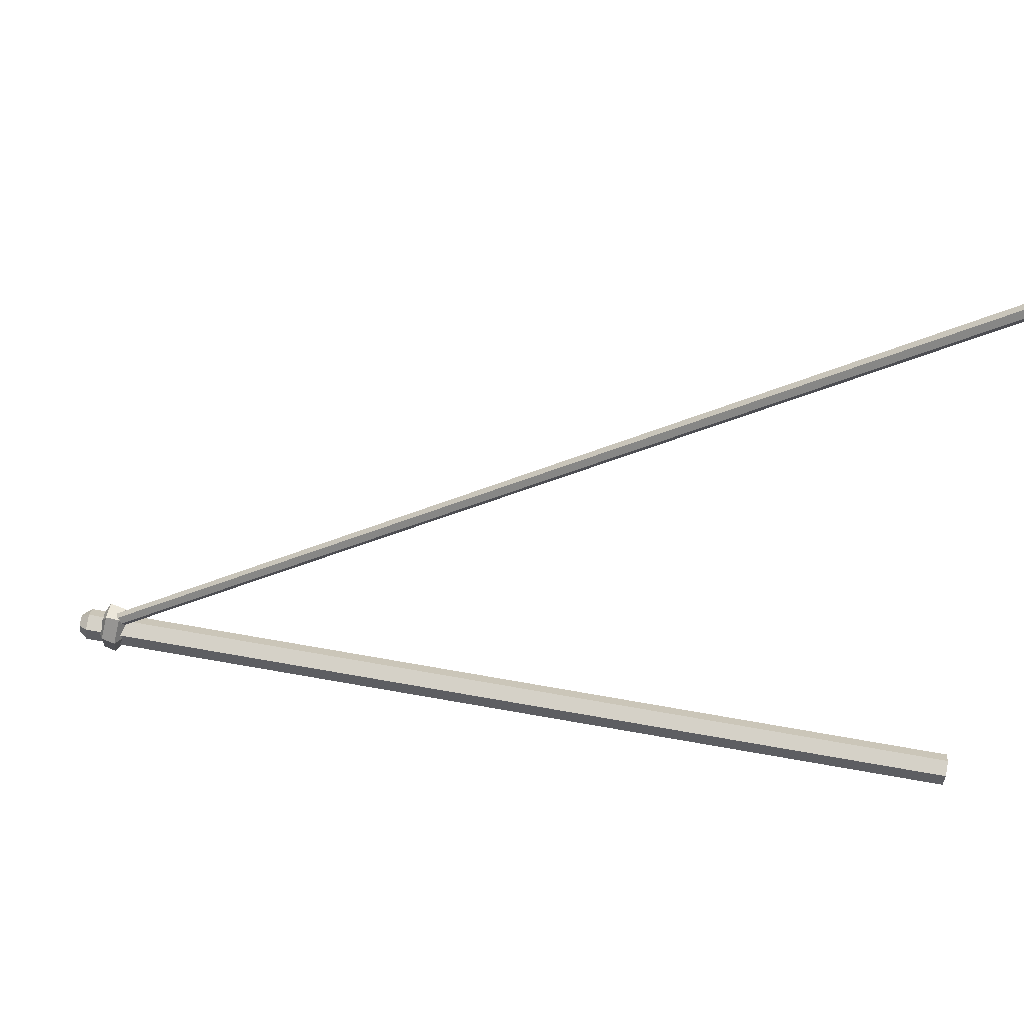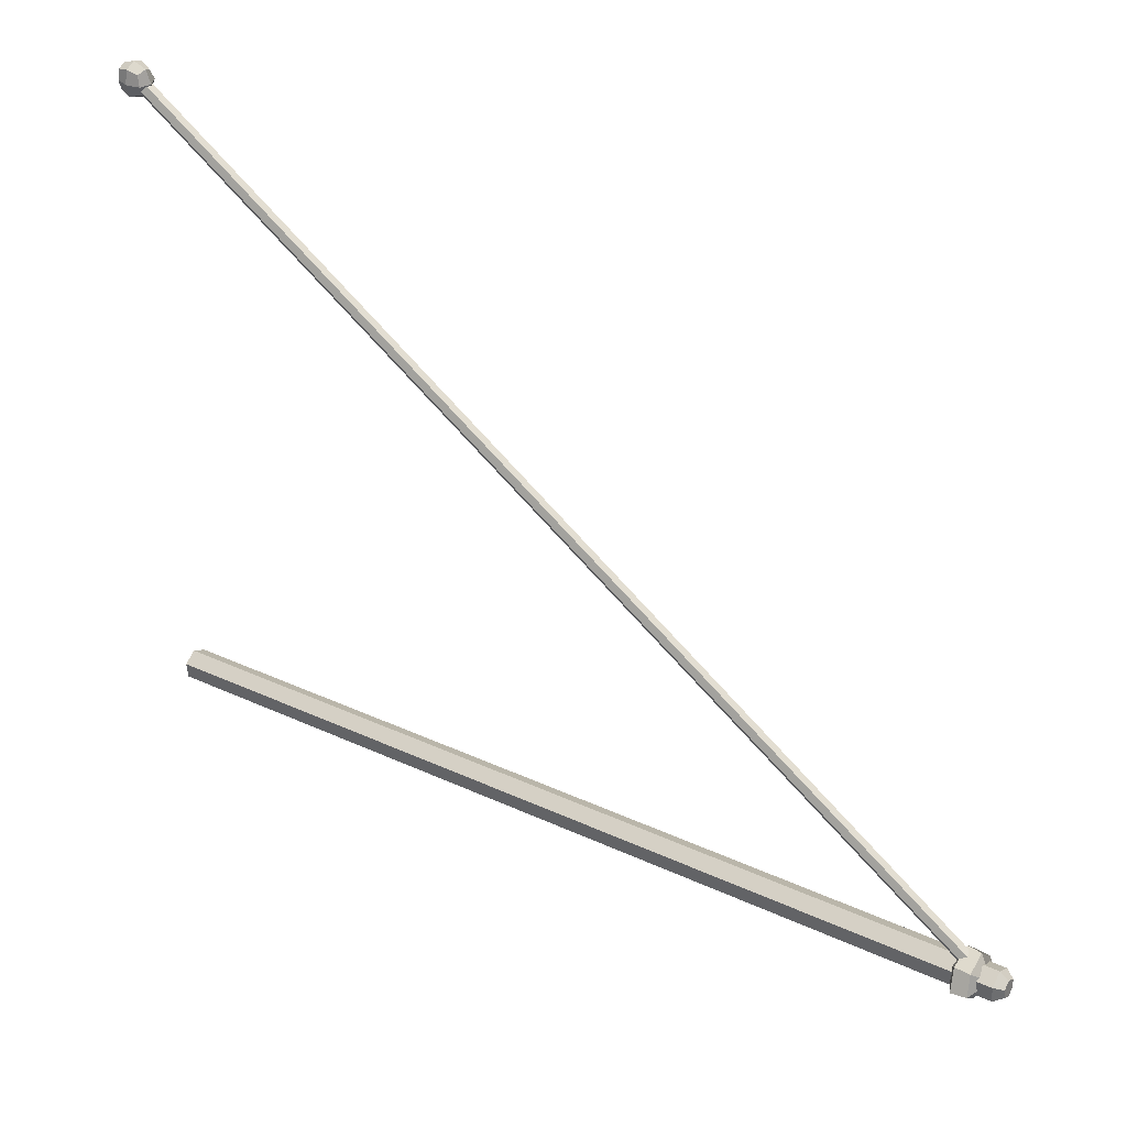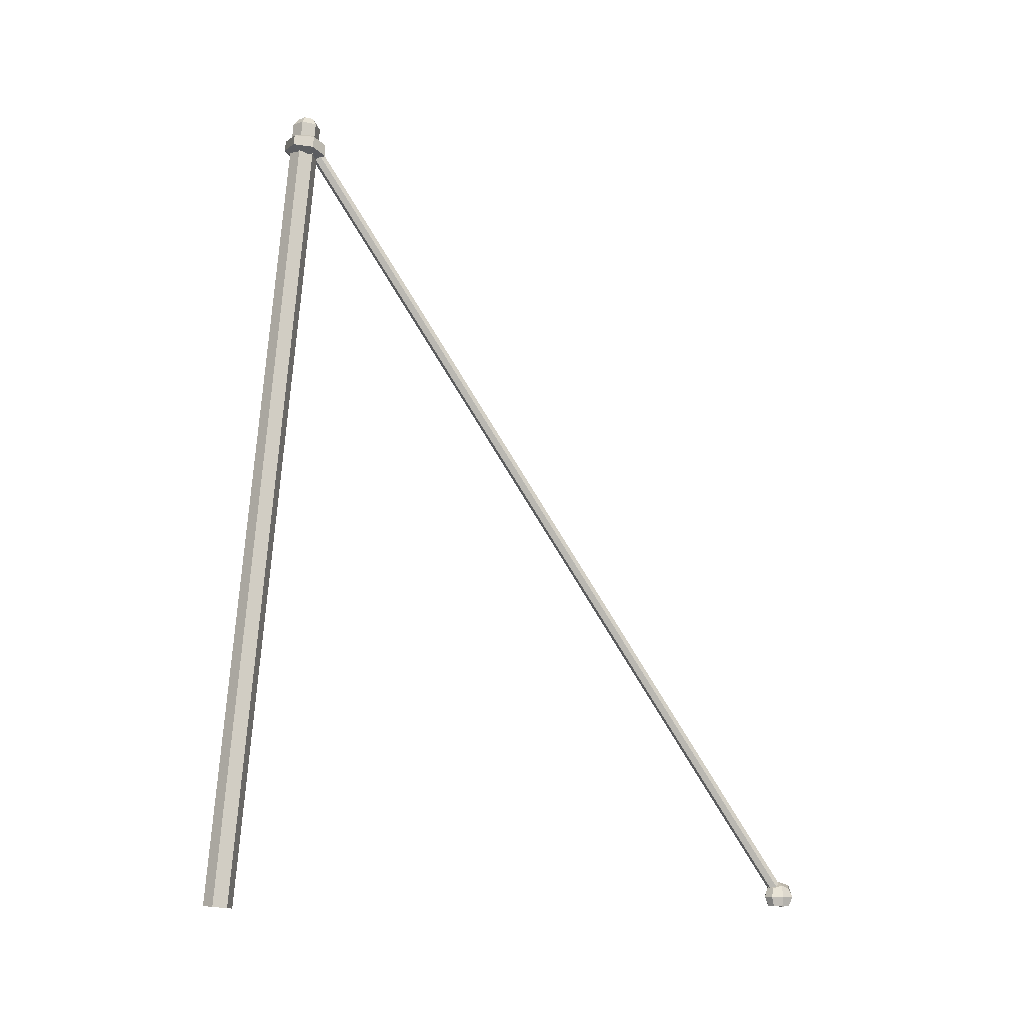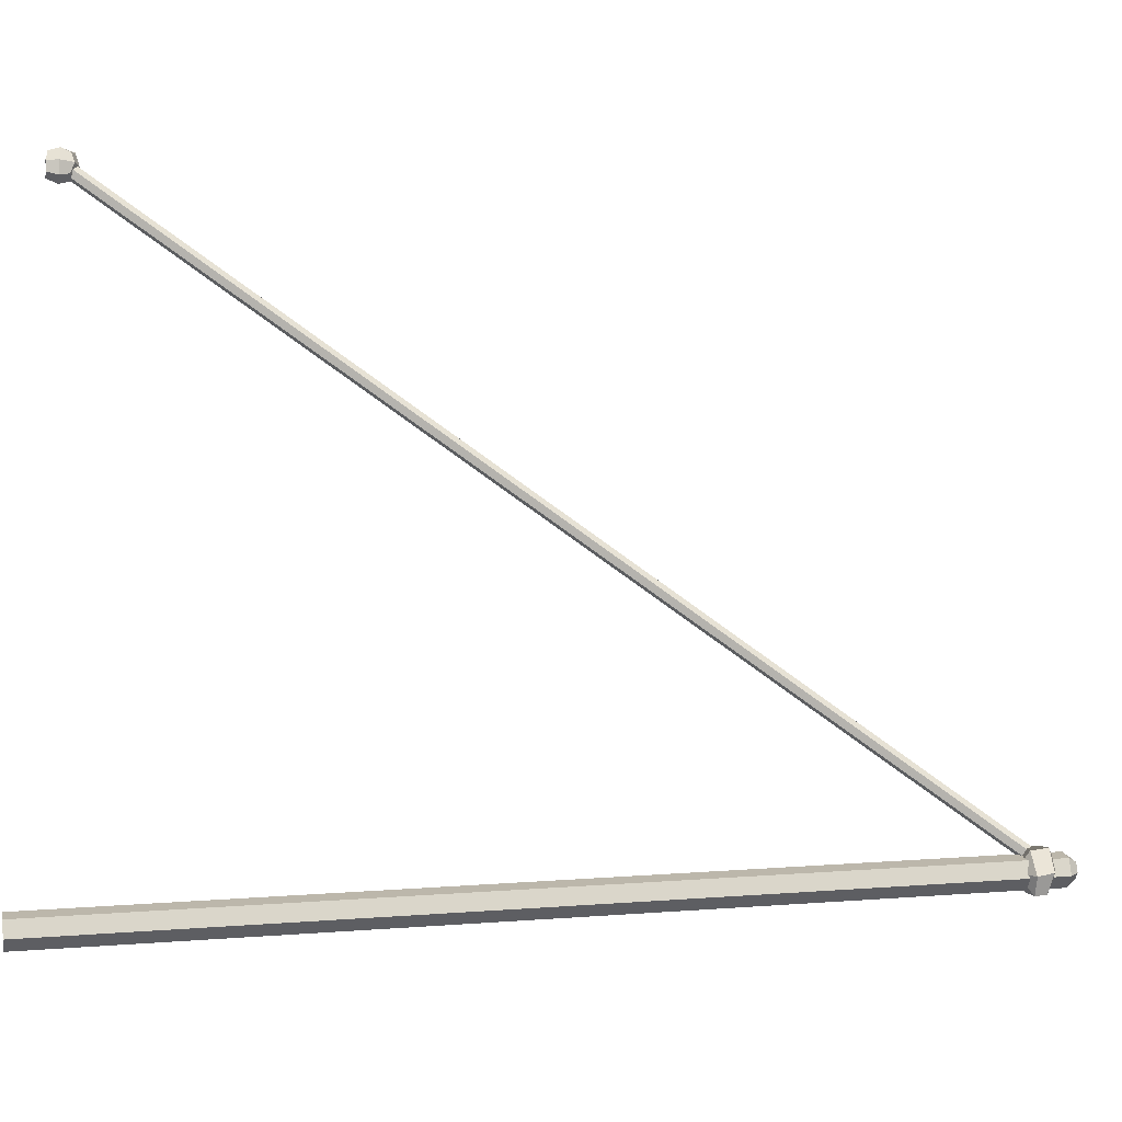
<metadata>
{"format":"obj","ext":"obj","renderer":"f3d","projection":"perspective","resolution":1024,"background":"white","views":[{"elev":49.1,"azim":98.3,"up":"+Y"},{"elev":38.5,"azim":-55.6,"up":"+Y"},{"elev":-10.9,"azim":72.2,"up":"+Z"},{"elev":-16.0,"azim":-101.5,"up":"+Y"}]}
</metadata>
<code>
v 5.765 284.7 5.551
v 11.95 284.7 5.551
v 5.765 284.7 14.47
v 11.95 284.7 14.47
v 5.765 292.9 14.47
v 11.95 292.9 14.47
v 5.765 292.9 5.551
v 11.95 292.9 5.551
v 4.683 288.8 15.91
v 13.03 294.4 10.37
v 8.857 294.4 5.551
v 4.683 294.4 10.37
v 13.03 288.8 5.551
v 4.683 288.8 5.551
v 8.857 283.2 5.551
v 13.03 283.2 10.37
v 8.857 283.2 15.91
v 4.683 283.2 10.37
v 13.03 288.8 15.91
v 8.857 294.4 15.91
v 8.857 281.4 10.37
v 8.857 288.8 17.75
v 8.857 296.2 10.37
v 14.42 288.8 10.37
v 3.292 288.8 10.37
v 8.857 288.8 5.551
v 10.36 294.4 7.885
v 7.352 294.4 7.885
v 5.848 292.2 6.436
v 7.352 290.1 4.986
v 10.36 290.1 4.986
v 11.87 292.2 6.436
v 10.36 45.58 379.7
v 7.352 45.58 379.7
v 5.848 43.42 378.2
v 7.352 41.25 376.8
v 10.36 41.25 376.8
v 11.87 43.42 378.2
v 8.857 43.42 378.2
v 8.857 292.2 6.436
v 11.67 48.21 375.1
v 2.416 44.71 374.7
v -0.813 34.57 375.7
v 6.946 28.65 377.4
v 16.14 31.27 377.6
v 18.97 40.33 376.2
v 11.02 48.31 381
v 1.363 45.94 381.7
v -0.9304 36.22 382.5
v 6.772 29.23 382.1
v 14.84 32.1 382.9
v 17.65 41.36 382.1
v 8.749 38.99 387.3
v 8.749 37.5 370.4
v 14.72 9.02 6.142
v 8.857 12.39 5.847
v 2.99 9.02 6.142
v 2.99 2.272 6.732
v 8.857 -1.102 7.027
v 14.72 2.272 6.732
v 14.72 42.6 390
v 8.857 45.98 389.7
v 2.99 42.6 390
v 2.99 35.85 390.6
v 8.857 32.48 390.9
v 14.72 35.85 390.6
v 12.22 41.49 393.8
v 8.857 43.42 393.6
v 5.49 41.49 393.8
v 5.49 37.61 394.1
v 8.857 35.68 394.3
v 12.22 37.61 394.1
f 1 15 21 18
f 15 2 16 21
f 21 16 4 17
f 18 21 17 3
f 3 17 22 9
f 17 4 19 22
f 22 19 6 20
f 9 22 20 5
f 5 20 23 12
f 20 6 10 23
f 23 10 8 11
f 12 23 11 7
f 2 13 24 16
f 13 8 10 24
f 24 10 6 19
f 16 24 19 4
f 7 14 25 12
f 14 1 18 25
f 25 18 3 9
f 12 25 9 5
f 15 1 26
f 2 15 26
f 7 11 26
f 11 8 26
f 14 7 26
f 1 14 26
f 8 13 26
f 13 2 26
f 27 28 34 33
f 28 29 35 34
f 29 30 36 35
f 30 31 37 36
f 31 32 38 37
f 32 27 33 38
f 33 34 39
f 34 35 39
f 35 36 39
f 36 37 39
f 37 38 39
f 38 33 39
f 27 32 40
f 32 31 40
f 31 30 40
f 30 29 40
f 29 28 40
f 28 27 40
f 41 42 48 47
f 42 43 49 48
f 43 44 50 49
f 44 45 51 50
f 45 46 52 51
f 46 41 47 52
f 47 48 53
f 48 49 53
f 49 50 53
f 50 51 53
f 51 52 53
f 52 47 53
f 41 46 54
f 46 45 54
f 45 44 54
f 44 43 54
f 43 42 54
f 42 41 54
f 55 56 62 61
f 56 57 63 62
f 57 58 64 63
f 58 59 65 64
f 59 60 66 65
f 60 55 61 66
f 55 60 59 58 57 56
f 67 68 69 72
f 61 62 68 67
f 62 63 69 68
f 63 64 70 69
f 64 65 71 70
f 65 66 72 71
f 66 61 67 72
f 72 69 70 71

</code>
